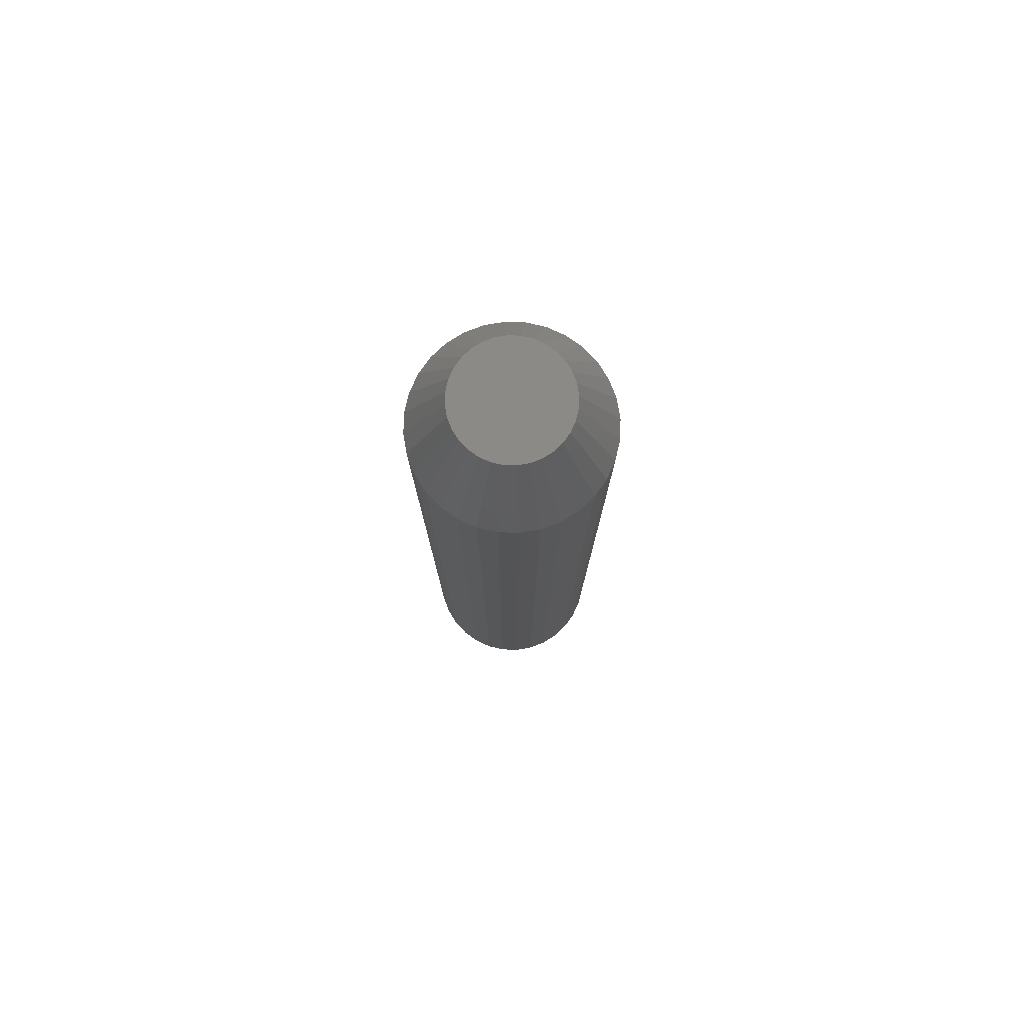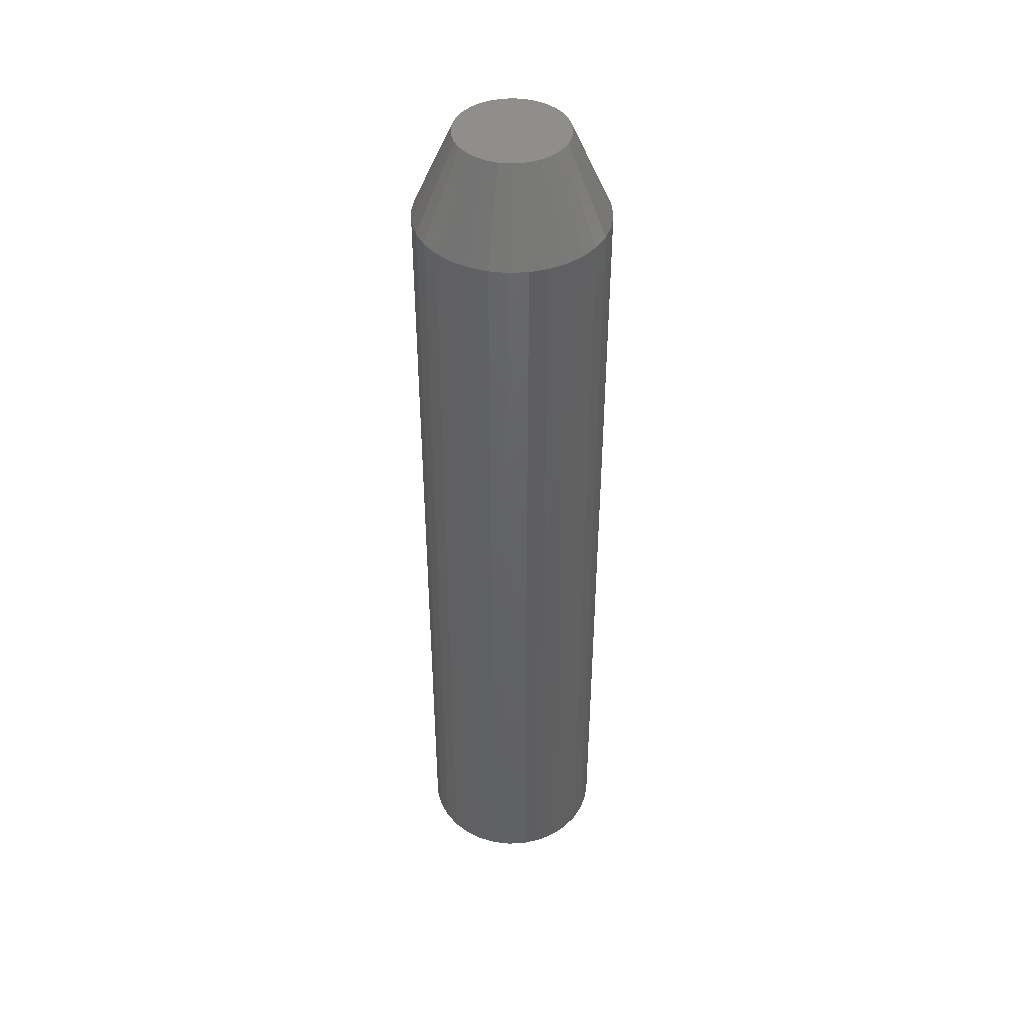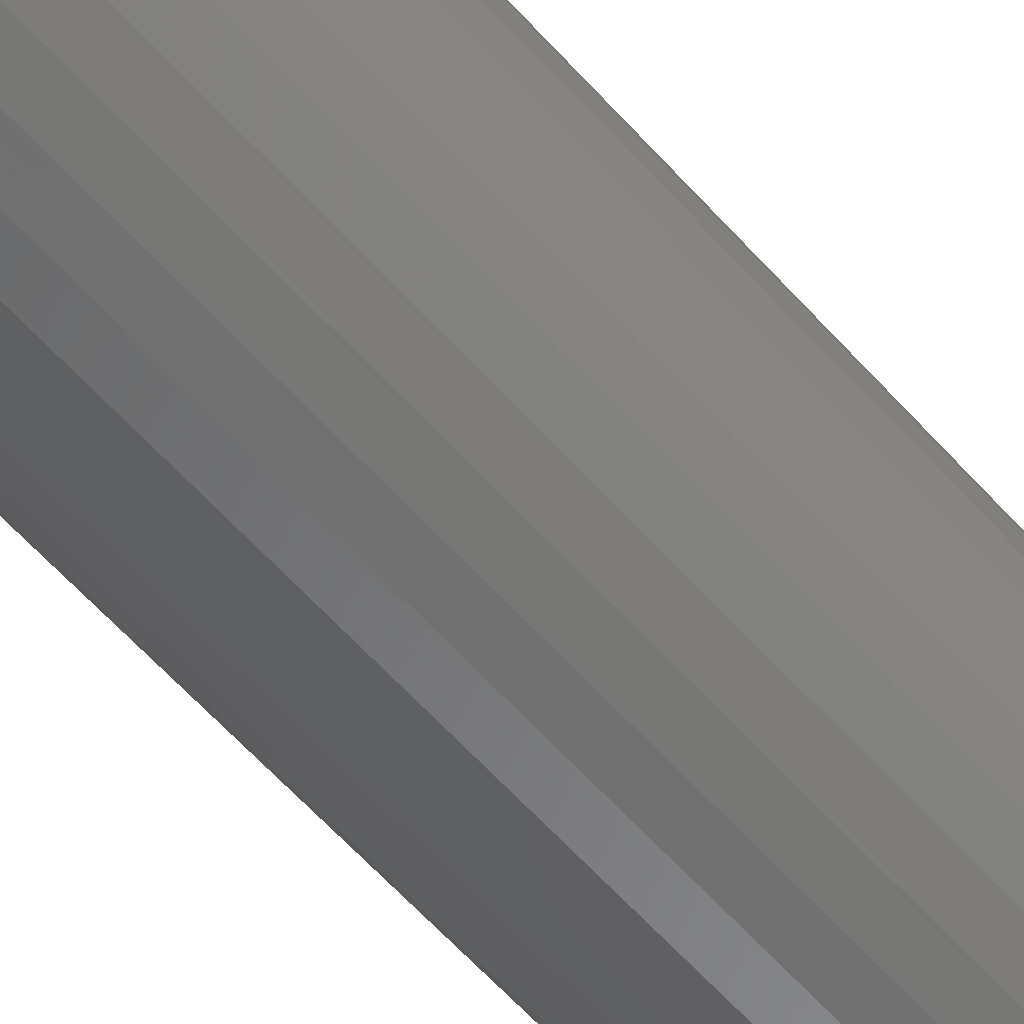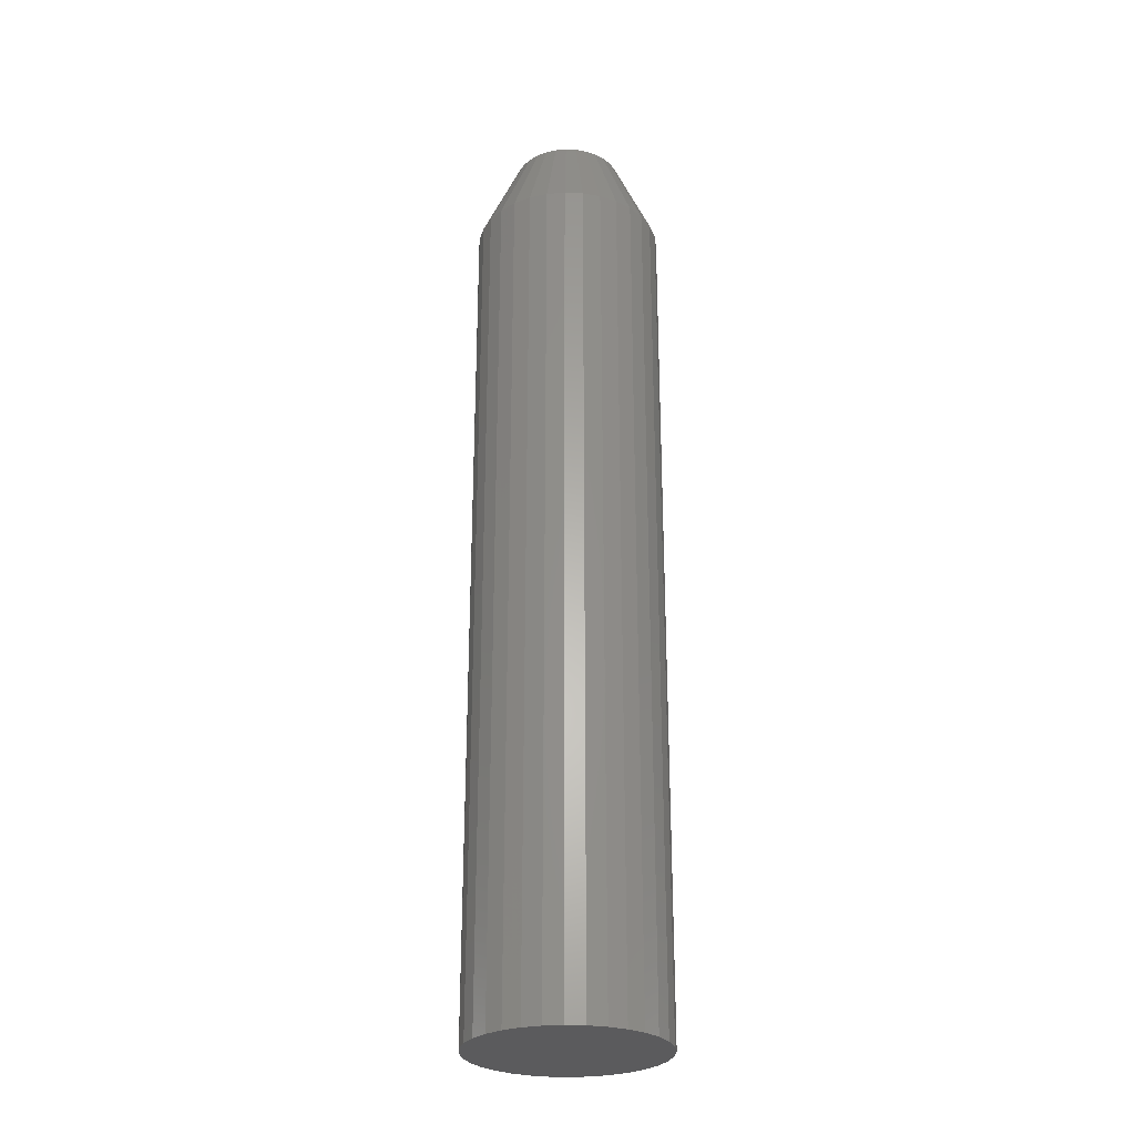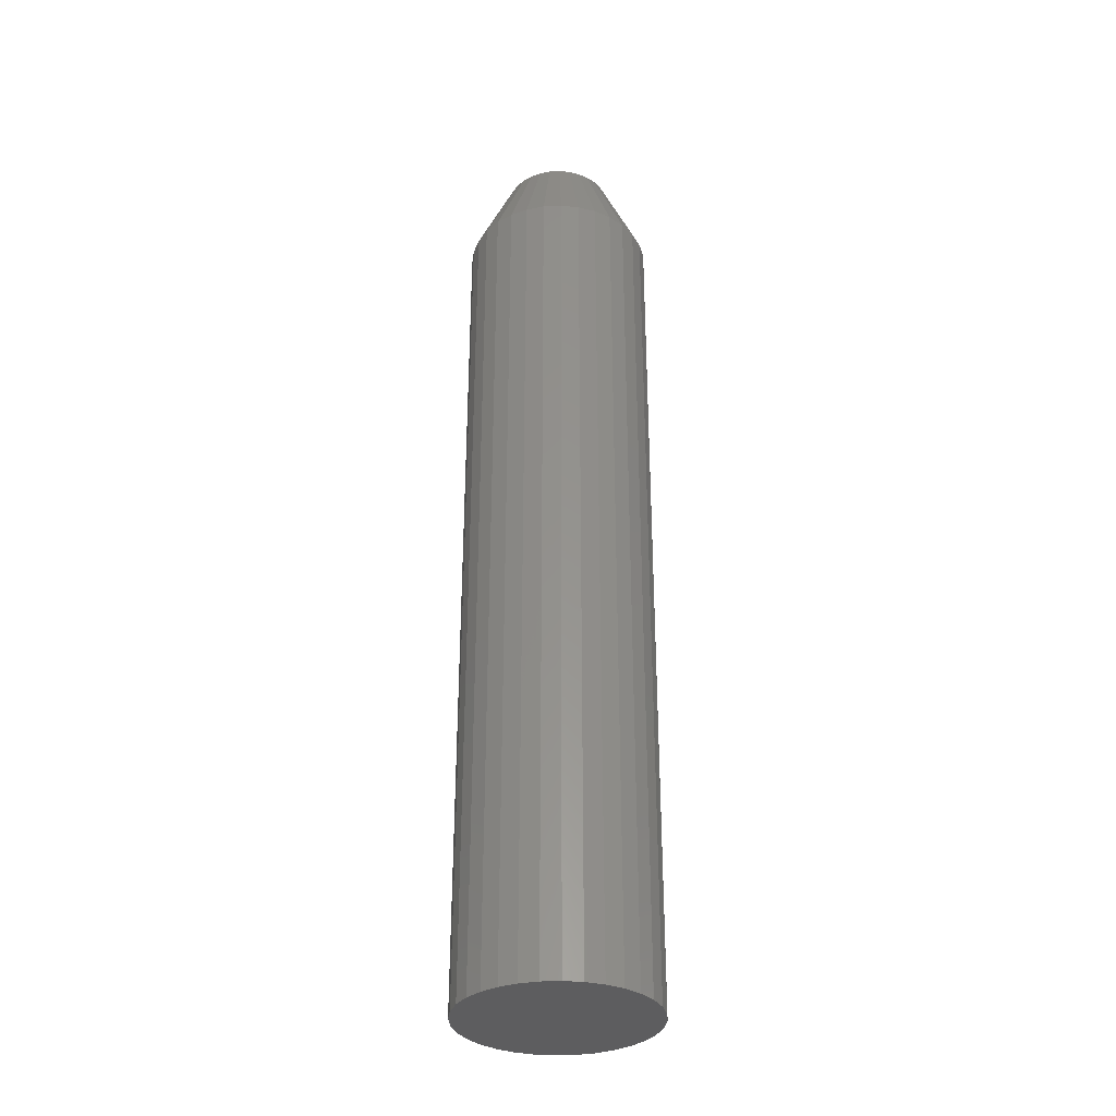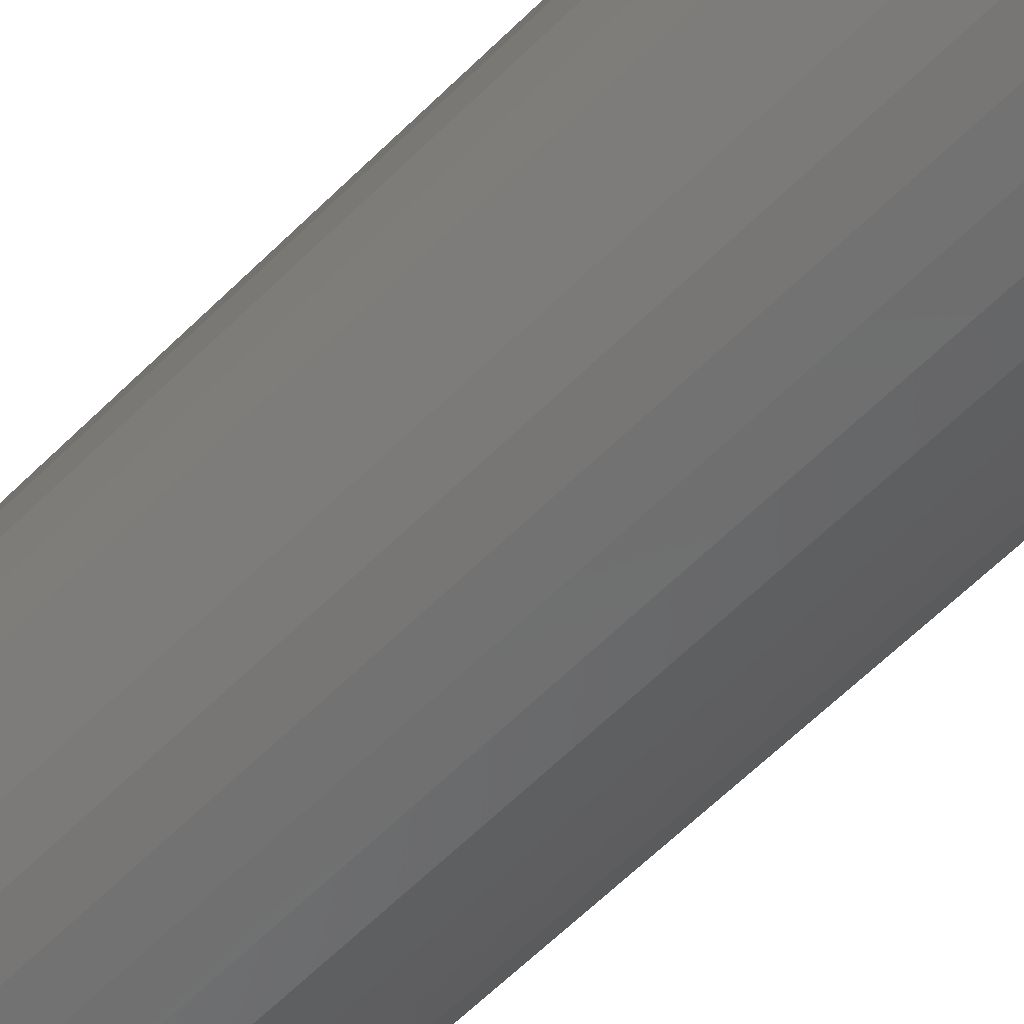
<metadata>
{"format":"stl","ext":"stl","renderer":"f3d","projection":"perspective","resolution":1024,"background":"white","views":[{"elev":78.8,"azim":-150.1,"up":"+Y"},{"elev":43.5,"azim":-110.6,"up":"+Y"},{"elev":-58.6,"azim":40.9,"up":"+Z"},{"elev":-27.4,"azim":-20.8,"up":"+Y"},{"elev":-32.8,"azim":9.3,"up":"+Y"},{"elev":-55.7,"azim":-43.0,"up":"+Z"}]}
</metadata>
<code>
# stl→obj: 96 verts, 188 faces
v -0.01987 3.234e-18 0.04042
v -0.01166 3.69e-18 0.04291
v -0.003125 4.163e-18 0.04375
v 0.00541 4.637e-18 0.04291
v 0.01362 5.093e-18 0.04042
v -0.02743 2.814e-18 0.03638
v 0.02118 5.513e-18 0.03638
v -0.03406 2.446e-18 0.03094
v 0.02781 5.881e-18 0.03094
v -0.0395 2.144e-18 0.02431
v 0.03325 6.183e-18 0.02431
v -0.04354 1.92e-18 0.01674
v 0.03729 6.407e-18 0.01674
v -0.04603 1.781e-18 0.008535
v 0.03978 6.545e-18 0.008535
v 0.03729 6.407e-18 -0.01674
v -0.04354 1.92e-18 -0.01674
v 0.03978 6.545e-18 -0.008535
v -0.0395 2.144e-18 -0.02431
v 0.03325 6.183e-18 -0.02431
v -0.03406 2.446e-18 -0.03094
v 0.02781 5.881e-18 -0.03094
v -0.02743 2.814e-18 -0.03638
v 0.02118 5.513e-18 -0.03638
v -0.01987 3.234e-18 -0.04042
v 0.01362 5.093e-18 -0.04042
v -0.01166 3.69e-18 -0.04291
v -0.003125 4.163e-18 -0.04375
v 0.00541 4.637e-18 -0.04291
v -0.04603 1.781e-18 -0.008535
v -0.04688 1.735e-18 2.989e-09
v 0.04063 6.592e-18 -2.475e-17
v 0.07187 -0.07031 -2.755e-17
v 0.07187 -0.75 -9.185e-18
v 0.07043 -0.07031 -0.01463
v 0.07043 -0.75 -0.01463
v 0.06617 -0.07031 -0.0287
v 0.06617 -0.75 -0.0287
v 0.05924 -0.07031 -0.04167
v 0.05924 -0.75 -0.04167
v 0.04991 -0.07031 -0.05303
v 0.04991 -0.75 -0.05303
v 0.03854 -0.07031 -0.06236
v 0.03854 -0.75 -0.06236
v 0.02558 -0.07031 -0.06929
v 0.02558 -0.75 -0.06929
v 0.01151 -0.07031 -0.07356
v 0.01151 -0.75 -0.07356
v -0.003125 -0.07031 -0.075
v -0.003125 -0.75 -0.075
v -0.01776 -0.07031 -0.07356
v -0.01776 -0.75 -0.07356
v -0.03183 -0.07031 -0.06929
v -0.03183 -0.75 -0.06929
v -0.04479 -0.07031 -0.06236
v -0.04479 -0.75 -0.06236
v -0.05616 -0.07031 -0.05303
v -0.05616 -0.75 -0.05303
v -0.06549 -0.07031 -0.04167
v -0.06549 -0.75 -0.04167
v -0.07242 -0.07031 -0.0287
v -0.07242 -0.75 -0.0287
v -0.07668 -0.07031 -0.01463
v -0.07668 -0.75 -0.01463
v -0.07812 -0.07031 9.185e-18
v -0.07812 -0.75 9.185e-18
v -0.07668 -0.07031 0.01463
v -0.07668 -0.75 0.01463
v -0.07242 -0.07031 0.0287
v -0.07242 -0.75 0.0287
v -0.06549 -0.07031 0.04167
v -0.06549 -0.75 0.04167
v -0.05616 -0.07031 0.05303
v -0.05616 -0.75 0.05303
v -0.04479 -0.07031 0.06236
v -0.04479 -0.75 0.06236
v -0.03183 -0.07031 0.06929
v -0.03183 -0.75 0.06929
v -0.01776 -0.07031 0.07356
v -0.01776 -0.75 0.07356
v -0.003125 -0.07031 0.075
v -0.003125 -0.75 0.075
v 0.01151 -0.07031 0.07356
v 0.01151 -0.75 0.07356
v 0.02558 -0.07031 0.06929
v 0.02558 -0.75 0.06929
v 0.03854 -0.07031 0.06236
v 0.03854 -0.75 0.06236
v 0.04991 -0.07031 0.05303
v 0.04991 -0.75 0.05303
v 0.05924 -0.07031 0.04167
v 0.05924 -0.75 0.04167
v 0.06617 -0.07031 0.0287
v 0.06617 -0.75 0.0287
v 0.07043 -0.07031 0.01463
v 0.07043 -0.75 0.01463
f 1 2 3
f 1 3 4
f 5 1 4
f 6 1 5
f 7 6 5
f 8 6 7
f 9 8 7
f 10 8 9
f 11 10 9
f 12 10 11
f 13 12 11
f 14 12 13
f 15 14 13
f 16 17 18
f 19 17 16
f 20 19 16
f 21 19 20
f 22 21 20
f 23 21 22
f 24 23 22
f 25 23 24
f 26 25 24
f 27 25 26
f 28 27 26
f 29 28 26
f 17 30 18
f 18 30 31
f 18 31 32
f 32 31 14
f 32 14 15
f 33 34 35
f 35 34 36
f 35 36 37
f 37 36 38
f 37 38 39
f 39 38 40
f 39 40 41
f 41 40 42
f 41 42 43
f 43 42 44
f 43 44 45
f 45 44 46
f 45 46 47
f 47 46 48
f 47 48 49
f 49 48 50
f 49 50 51
f 51 50 52
f 51 52 53
f 53 52 54
f 53 54 55
f 55 54 56
f 55 56 57
f 57 56 58
f 57 58 59
f 59 58 60
f 59 60 61
f 61 60 62
f 61 62 63
f 63 62 64
f 63 64 65
f 65 64 66
f 65 66 67
f 67 66 68
f 67 68 69
f 69 68 70
f 69 70 71
f 71 70 72
f 71 72 73
f 73 72 74
f 73 74 75
f 75 74 76
f 75 76 77
f 77 76 78
f 77 78 79
f 79 78 80
f 79 80 81
f 81 80 82
f 81 82 83
f 83 82 84
f 83 84 85
f 85 84 86
f 85 86 87
f 87 86 88
f 87 88 89
f 89 88 90
f 89 90 91
f 91 90 92
f 91 92 93
f 93 92 94
f 93 94 95
f 95 94 96
f 95 96 33
f 33 96 34
f 31 63 65
f 31 30 63
f 33 18 32
f 33 35 18
f 17 61 63
f 17 63 30
f 19 59 61
f 19 61 17
f 21 57 59
f 21 59 19
f 23 55 57
f 23 57 21
f 25 53 55
f 25 55 23
f 27 51 53
f 27 53 25
f 28 49 51
f 28 51 27
f 29 47 49
f 29 49 28
f 26 45 47
f 26 47 29
f 24 43 45
f 24 45 26
f 22 41 43
f 22 43 24
f 20 39 41
f 20 41 22
f 16 37 39
f 16 39 20
f 35 37 18
f 18 37 16
f 32 95 33
f 32 15 95
f 65 14 31
f 65 67 14
f 13 93 95
f 13 95 15
f 11 91 93
f 11 93 13
f 9 89 91
f 9 91 11
f 7 87 89
f 7 89 9
f 5 85 87
f 5 87 7
f 4 83 85
f 4 85 5
f 3 81 83
f 3 83 4
f 2 79 81
f 2 81 3
f 1 77 79
f 1 79 2
f 6 75 77
f 6 77 1
f 8 73 75
f 8 75 6
f 10 71 73
f 10 73 8
f 12 69 71
f 12 71 10
f 67 69 14
f 14 69 12
f 80 84 82
f 84 80 78
f 84 78 86
f 86 78 76
f 86 76 88
f 88 76 74
f 88 74 90
f 42 56 44
f 44 56 54
f 44 54 46
f 46 54 52
f 46 52 48
f 48 52 50
f 90 74 92
f 92 74 72
f 92 72 94
f 94 72 70
f 94 70 96
f 96 70 68
f 96 68 34
f 34 68 66
f 34 66 36
f 36 66 64
f 36 64 38
f 38 64 62
f 38 62 40
f 40 62 60
f 40 60 42
f 42 60 58
f 42 58 56

</code>
